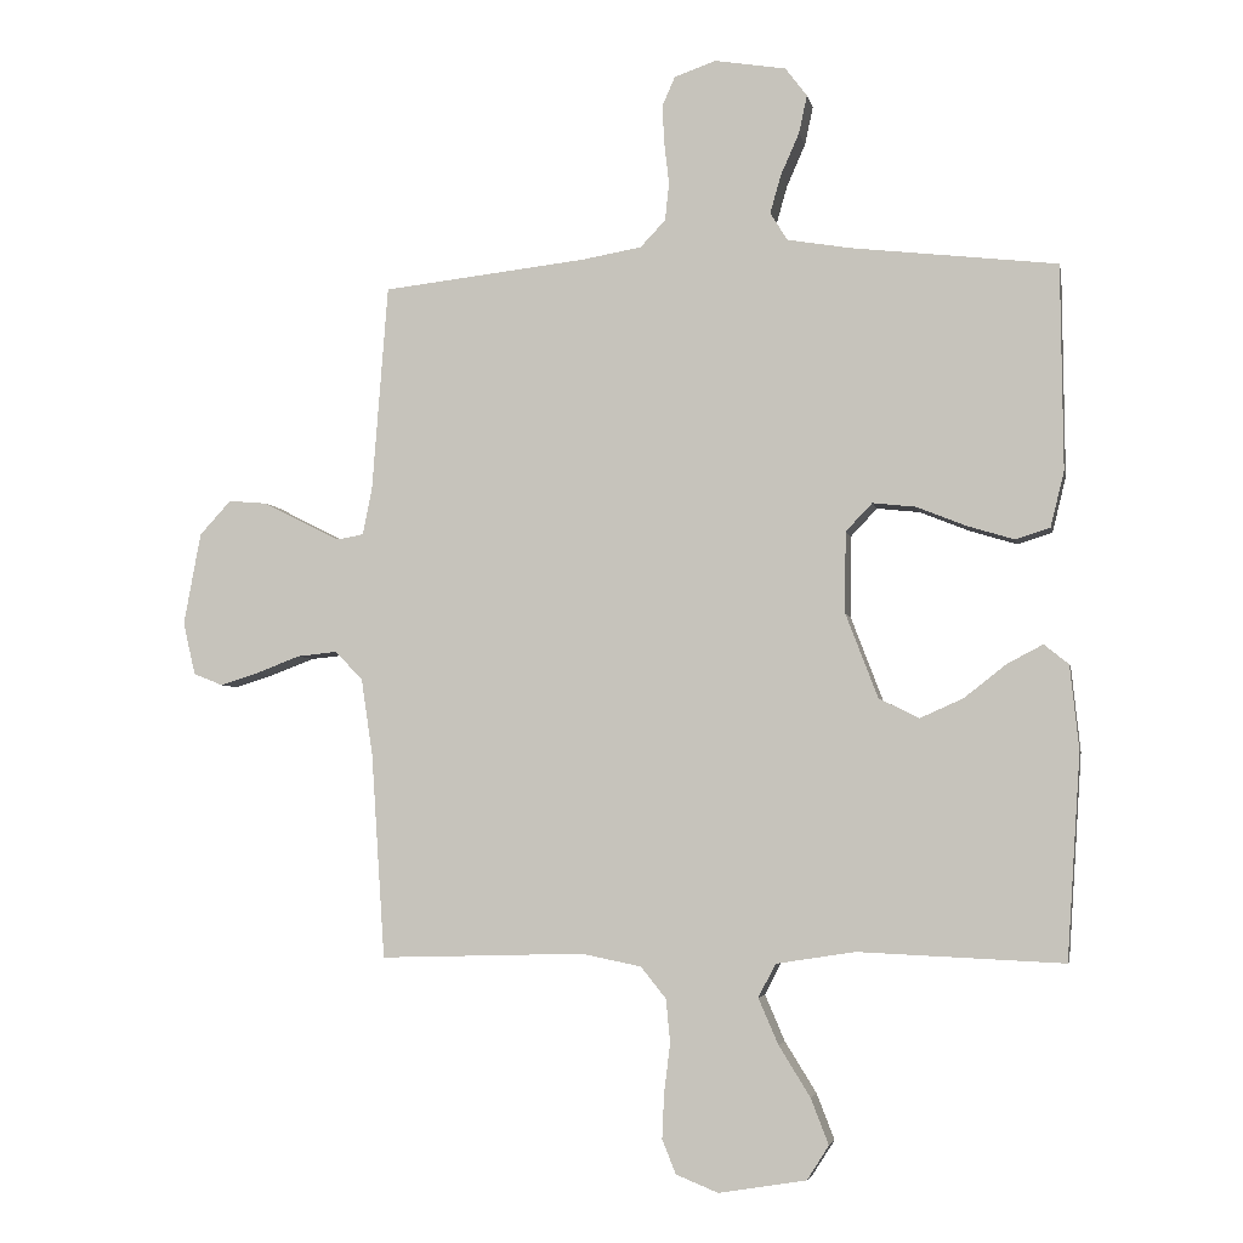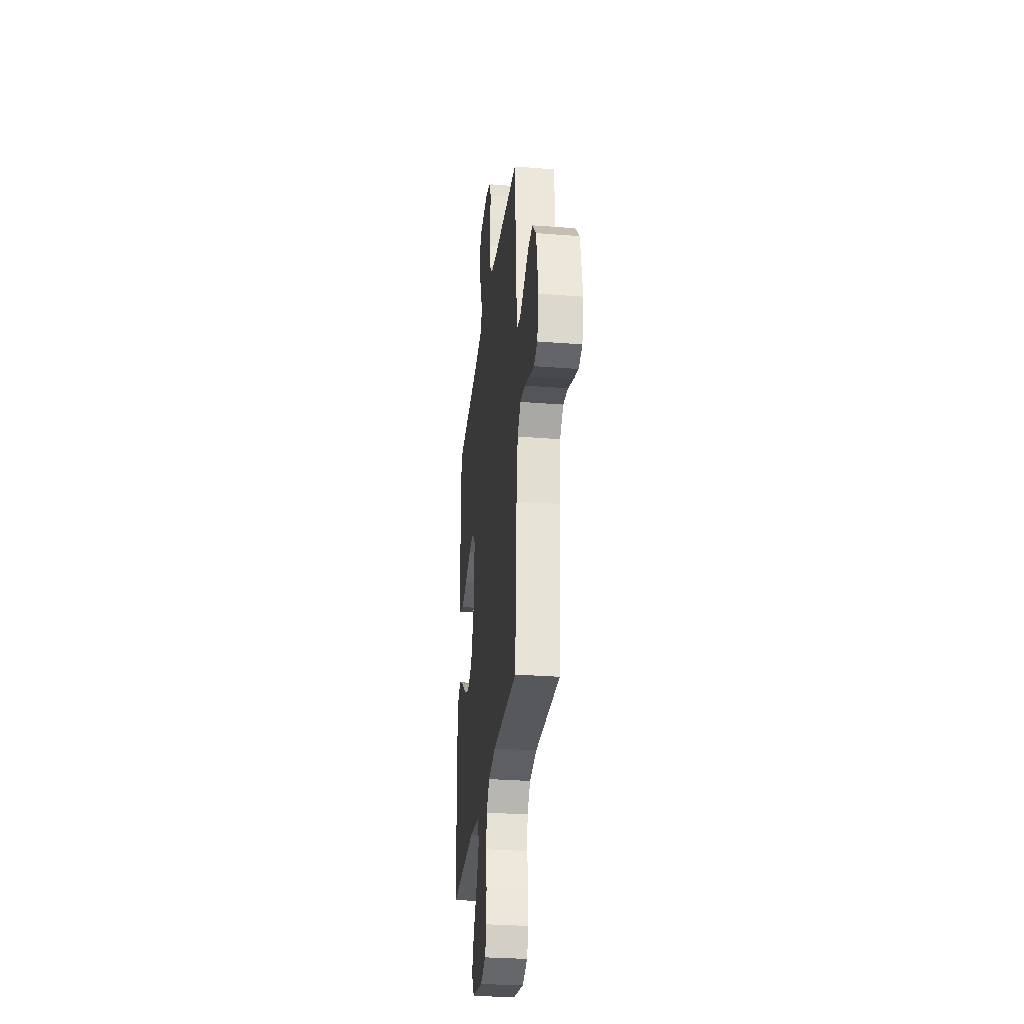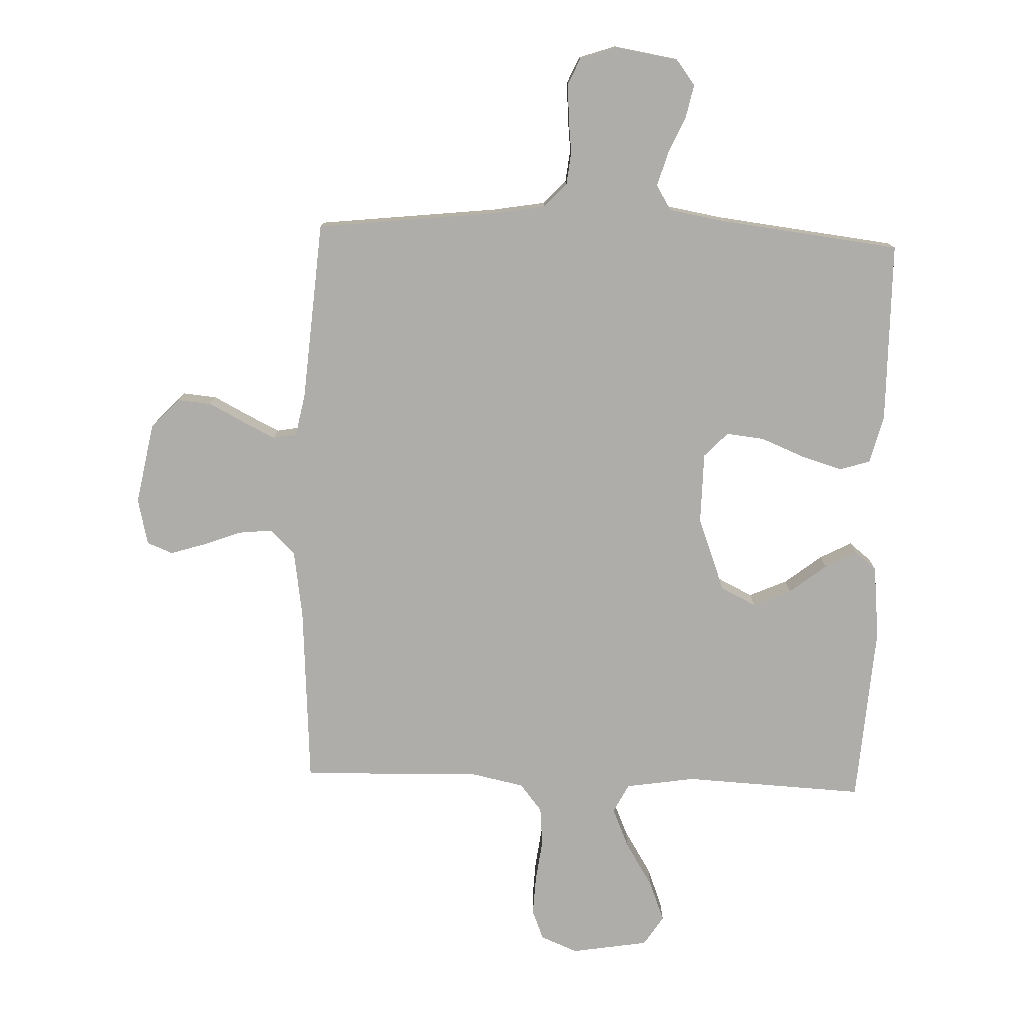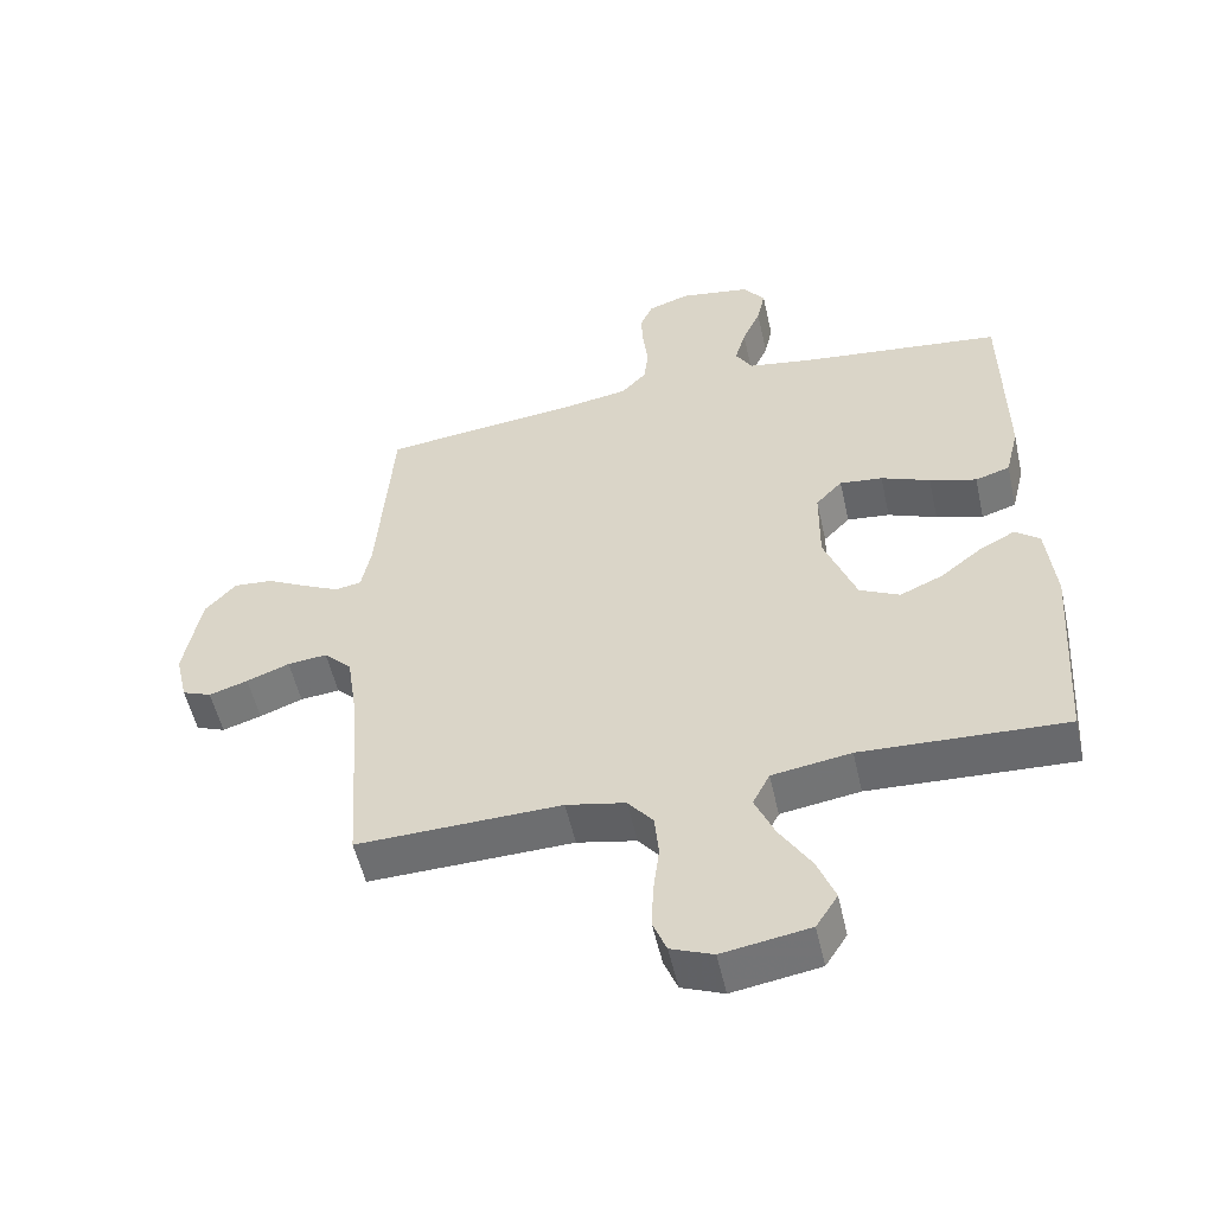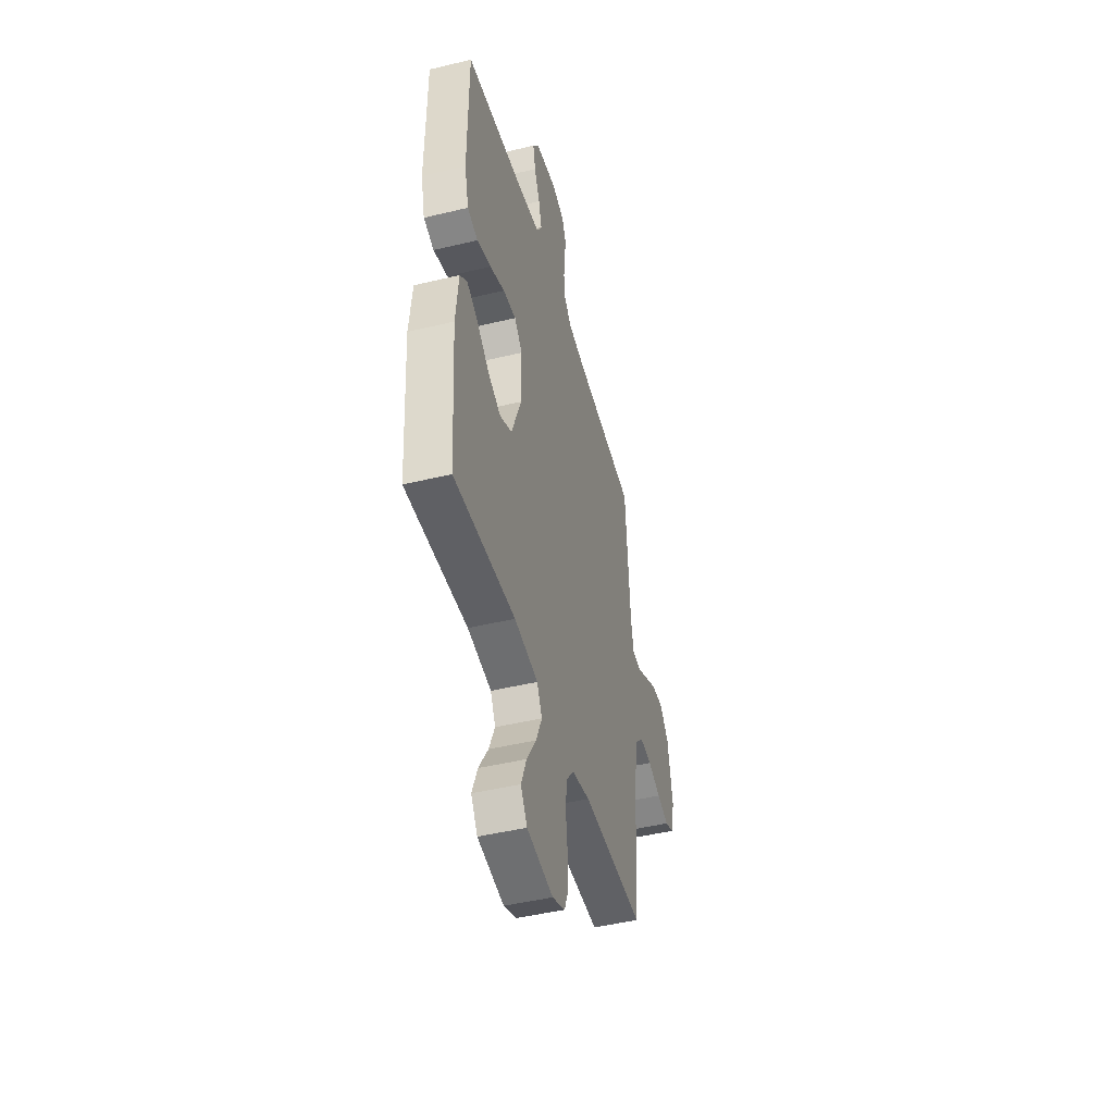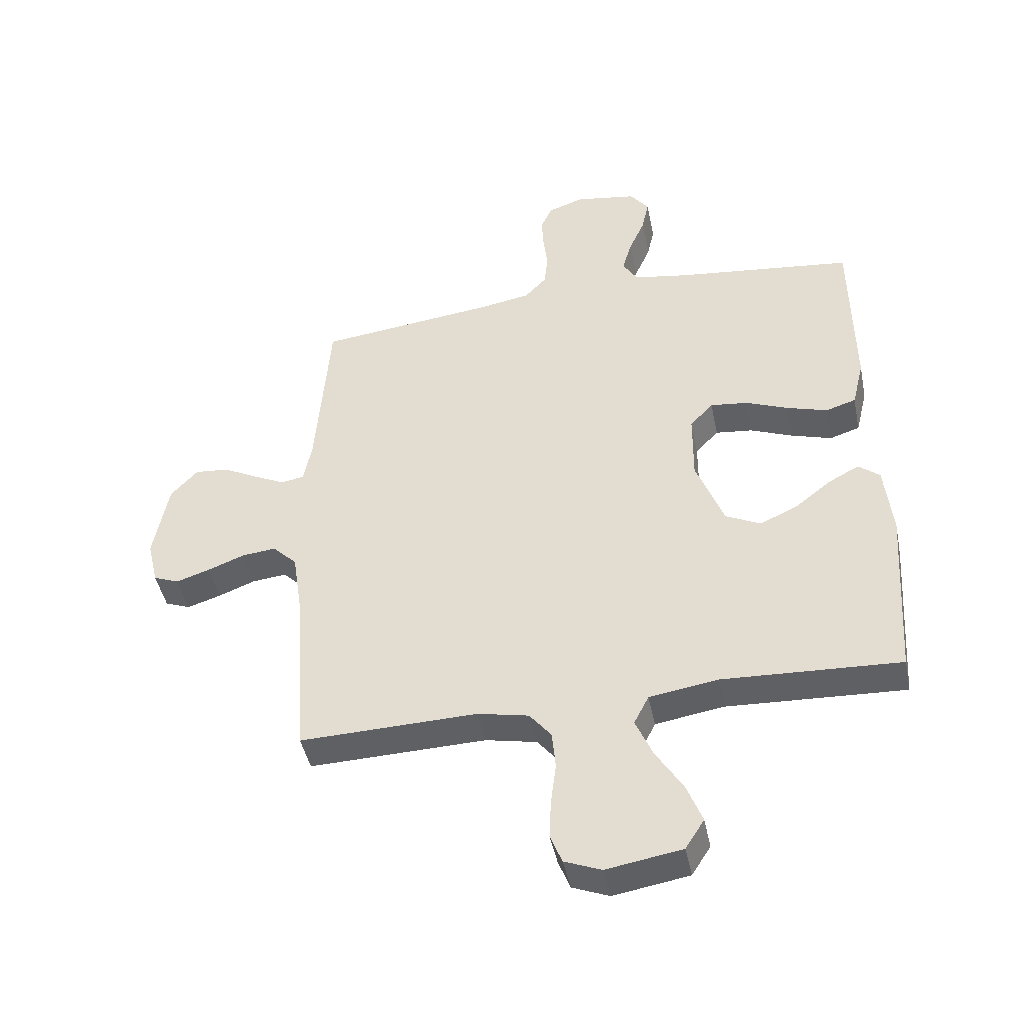
<metadata>
{"format":"obj","ext":"obj","renderer":"f3d","projection":"perspective","resolution":1024,"background":"white","views":[{"elev":-4.3,"azim":11.0,"up":"+Z"},{"elev":-30.0,"azim":-96.5,"up":"+Z"},{"elev":-77.3,"azim":-2.1,"up":"+Y"},{"elev":-53.7,"azim":12.6,"up":"+Z"},{"elev":-45.9,"azim":105.5,"up":"+Z"},{"elev":-44.5,"azim":11.5,"up":"+Z"}]}
</metadata>
<code>
v 0.5 0.07 -0.5
v 0.2 0.07 -0.486
v 0.084 0.07 -0.504
v 0.059 0.07 -0.553
v 0.088 0.07 -0.62
v 0.134 0.07 -0.694
v 0.16 0.07 -0.761
v 0.128 0.07 -0.811
v 0 0.07 -0.832
v -0.062 0.07 -0.807
v -0.082 0.07 -0.757
v -0.079 0.07 -0.691
v -0.07 0.07 -0.62
v -0.076 0.07 -0.556
v -0.113 0.07 -0.51
v -0.2 0.07 -0.492
v -0.5 0.07 -0.5
v -0.52 0.07 -0.2
v -0.537 0.07 -0.087
v -0.578 0.07 -0.046
v -0.636 0.07 -0.052
v -0.699 0.07 -0.076
v -0.756 0.07 -0.094
v -0.799 0.07 -0.077
v -0.817 0.07 0
v -0.792 0.07 0.135
v -0.746 0.07 0.185
v -0.689 0.07 0.18
v -0.629 0.07 0.149
v -0.576 0.07 0.123
v -0.537 0.07 0.13
v -0.523 0.07 0.2
v -0.5 0.07 0.5
v -0.2 0.07 0.534
v -0.113 0.07 0.549
v -0.076 0.07 0.588
v -0.07 0.07 0.643
v -0.077 0.07 0.703
v -0.08 0.07 0.76
v -0.061 0.07 0.803
v 0 0.07 0.824
v 0.104 0.07 0.807
v 0.136 0.07 0.765
v 0.124 0.07 0.709
v 0.097 0.07 0.648
v 0.081 0.07 0.592
v 0.106 0.07 0.551
v 0.2 0.07 0.535
v 0.5 0.07 0.5
v 0.503 0.07 0.2
v 0.483 0.07 0.119
v 0.432 0.07 0.103
v 0.363 0.07 0.124
v 0.291 0.07 0.153
v 0.228 0.07 0.16
v 0.189 0.07 0.119
v 0.188 0.07 0
v 0.235 0.07 -0.123
v 0.294 0.07 -0.152
v 0.357 0.07 -0.124
v 0.418 0.07 -0.076
v 0.471 0.07 -0.048
v 0.507 0.07 -0.077
v 0.52 0.07 -0.2
v 0.5 0 -0.5
v 0.2 0 -0.486
v 0.084 0 -0.504
v 0.059 0 -0.553
v 0.088 0 -0.62
v 0.134 0 -0.694
v 0.16 0 -0.761
v 0.128 0 -0.811
v 0 0 -0.832
v -0.062 0 -0.807
v -0.082 0 -0.757
v -0.079 0 -0.691
v -0.07 0 -0.62
v -0.076 0 -0.556
v -0.113 0 -0.51
v -0.2 0 -0.492
v -0.5 0 -0.5
v -0.52 0 -0.2
v -0.537 0 -0.087
v -0.578 0 -0.046
v -0.636 0 -0.052
v -0.699 0 -0.076
v -0.756 0 -0.094
v -0.799 0 -0.077
v -0.817 0 0
v -0.792 0 0.135
v -0.746 0 0.185
v -0.689 0 0.18
v -0.629 0 0.149
v -0.576 0 0.123
v -0.537 0 0.13
v -0.523 0 0.2
v -0.5 0 0.5
v -0.2 0 0.534
v -0.113 0 0.549
v -0.076 0 0.588
v -0.07 0 0.643
v -0.077 0 0.703
v -0.08 0 0.76
v -0.061 0 0.803
v 0 0 0.824
v 0.104 0 0.807
v 0.136 0 0.765
v 0.124 0 0.709
v 0.097 0 0.648
v 0.081 0 0.592
v 0.106 0 0.551
v 0.2 0 0.535
v 0.5 0 0.5
v 0.503 0 0.2
v 0.483 0 0.119
v 0.432 0 0.103
v 0.363 0 0.124
v 0.291 0 0.153
v 0.228 0 0.16
v 0.189 0 0.119
v 0.188 0 0
v 0.235 0 -0.123
v 0.294 0 -0.152
v 0.357 0 -0.124
v 0.418 0 -0.076
v 0.471 0 -0.048
v 0.507 0 -0.077
v 0.52 0 -0.2
f 63 64 1 2
f 60 61 62 63
f 59 60 63 2
f 58 59 2 3
f 57 58 3 4
f 56 57 4
f 51 52 53 54
f 49 50 51 54
f 48 49 54 55
f 47 48 55 56
f 42 43 44 45
f 42 45 46
f 41 42 46
f 40 41 46
f 37 38 39 40
f 37 40 46 47
f 32 33 34
f 31 32 34 35
f 26 27 28 29
f 26 29 30
f 25 26 30
f 24 25 30 31
f 21 22 23 24
f 16 17 18
f 15 16 18 19
f 10 11 12 13
f 8 9 10 13
f 8 13 14
f 5 6 7 8
f 4 5 8 14
f 56 4 14 15
f 36 37 47 56
f 35 36 56 15
f 21 24 31
f 20 21 31 35
f 15 19 20 35
f 66 65 128 127
f 127 126 125 124
f 66 127 124 123
f 67 66 123 122
f 68 67 122 121
f 68 121 120
f 118 117 116 115
f 118 115 114 113
f 119 118 113 112
f 120 119 112 111
f 109 108 107 106
f 110 109 106
f 110 106 105
f 110 105 104
f 104 103 102 101
f 111 110 104 101
f 98 97 96
f 99 98 96 95
f 93 92 91 90
f 94 93 90
f 94 90 89
f 95 94 89 88
f 88 87 86 85
f 82 81 80
f 83 82 80 79
f 77 76 75 74
f 77 74 73 72
f 78 77 72
f 72 71 70 69
f 78 72 69 68
f 79 78 68 120
f 120 111 101 100
f 79 120 100 99
f 95 88 85
f 99 95 85 84
f 99 84 83 79
f 1 65 66 2
f 2 66 67 3
f 3 67 68 4
f 4 68 69 5
f 5 69 70 6
f 6 70 71 7
f 7 71 72 8
f 8 72 73 9
f 9 73 74 10
f 10 74 75 11
f 11 75 76 12
f 12 76 77 13
f 13 77 78 14
f 14 78 79 15
f 15 79 80 16
f 16 80 81 17
f 17 81 82 18
f 18 82 83 19
f 19 83 84 20
f 20 84 85 21
f 21 85 86 22
f 22 86 87 23
f 23 87 88 24
f 24 88 89 25
f 25 89 90 26
f 26 90 91 27
f 27 91 92 28
f 28 92 93 29
f 29 93 94 30
f 30 94 95 31
f 31 95 96 32
f 32 96 97 33
f 33 97 98 34
f 34 98 99 35
f 35 99 100 36
f 36 100 101 37
f 37 101 102 38
f 38 102 103 39
f 39 103 104 40
f 40 104 105 41
f 41 105 106 42
f 42 106 107 43
f 43 107 108 44
f 44 108 109 45
f 45 109 110 46
f 46 110 111 47
f 47 111 112 48
f 48 112 113 49
f 49 113 114 50
f 50 114 115 51
f 51 115 116 52
f 52 116 117 53
f 53 117 118 54
f 54 118 119 55
f 55 119 120 56
f 56 120 121 57
f 57 121 122 58
f 58 122 123 59
f 59 123 124 60
f 60 124 125 61
f 61 125 126 62
f 62 126 127 63
f 63 127 128 64
f 64 128 65 1

</code>
